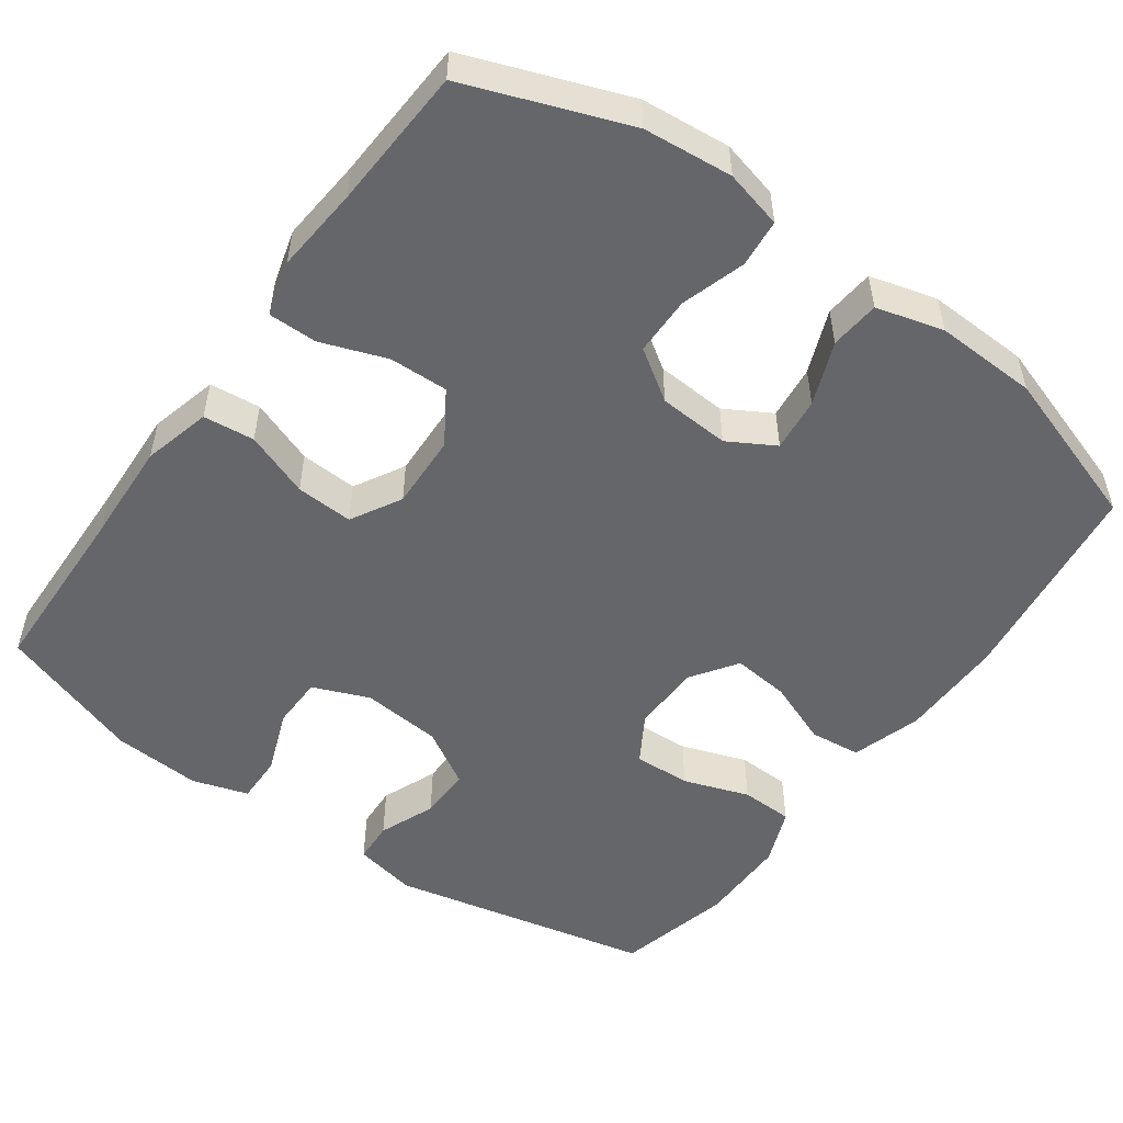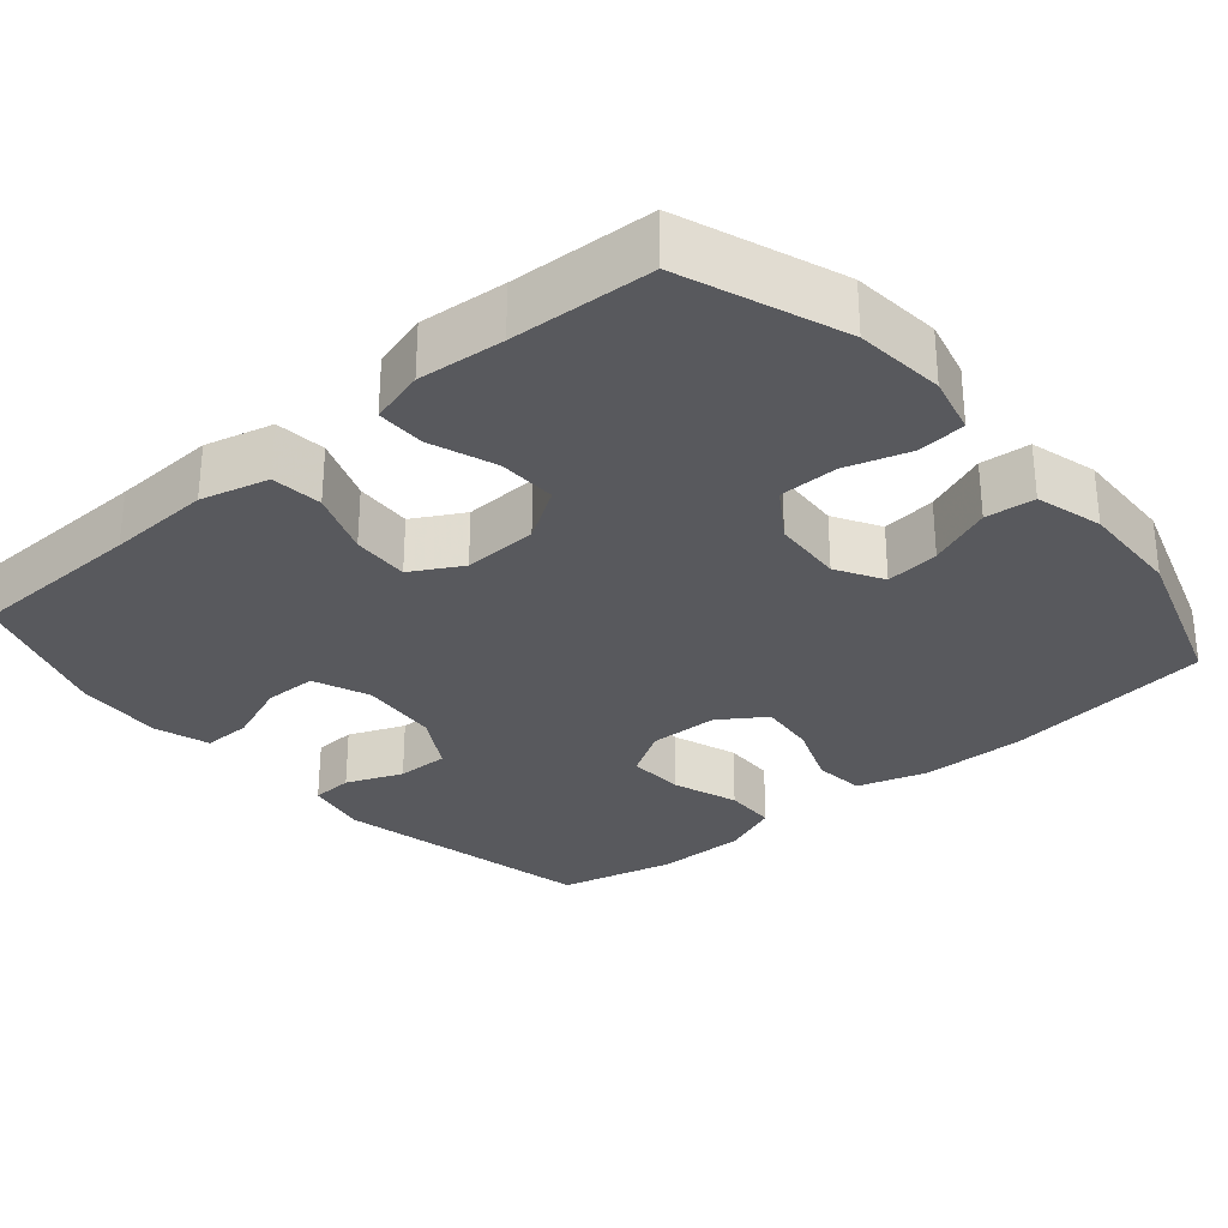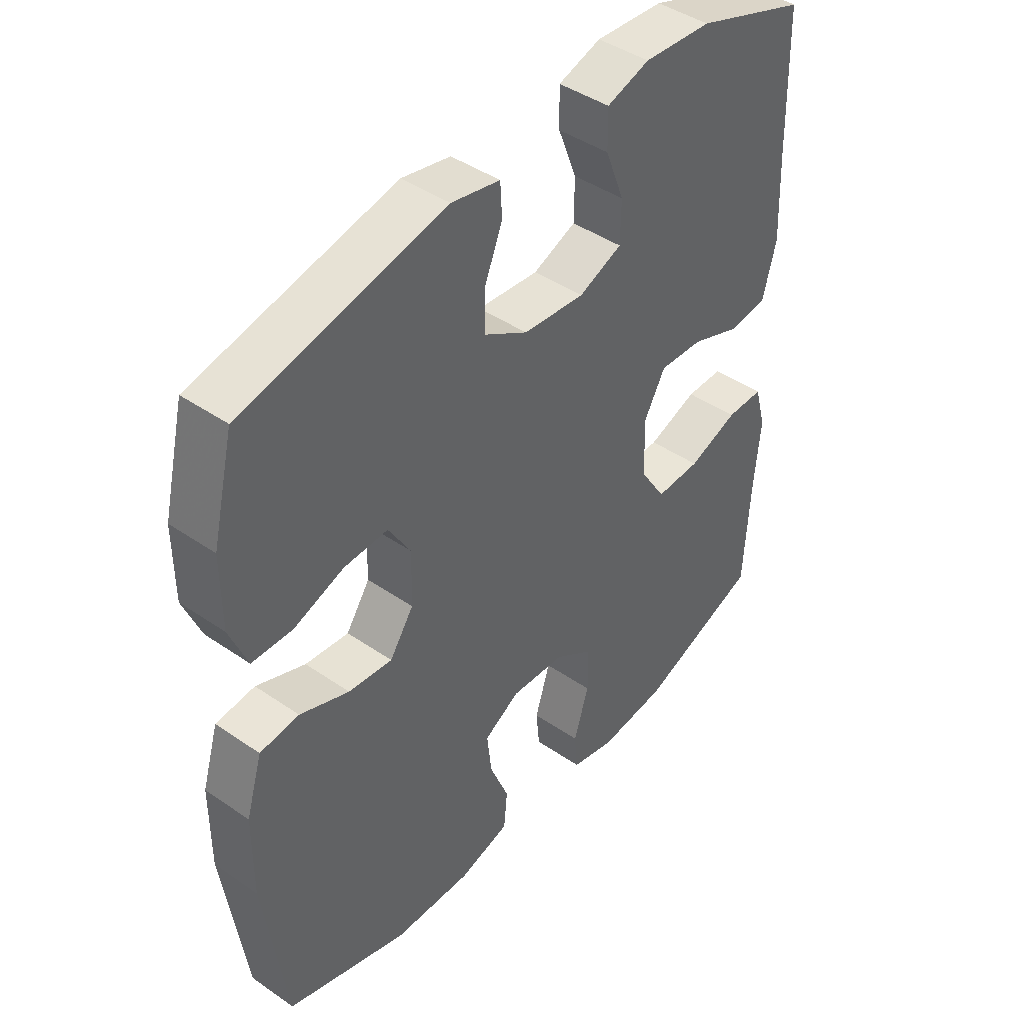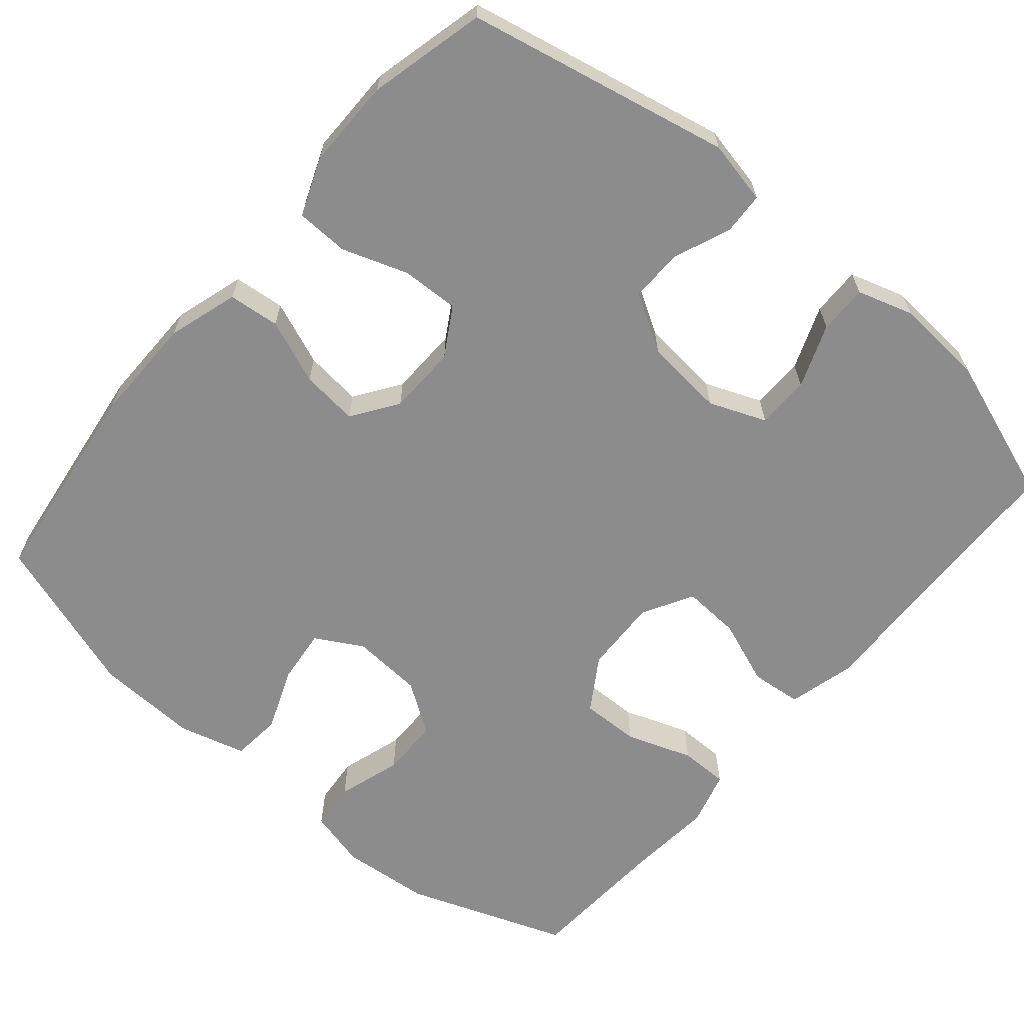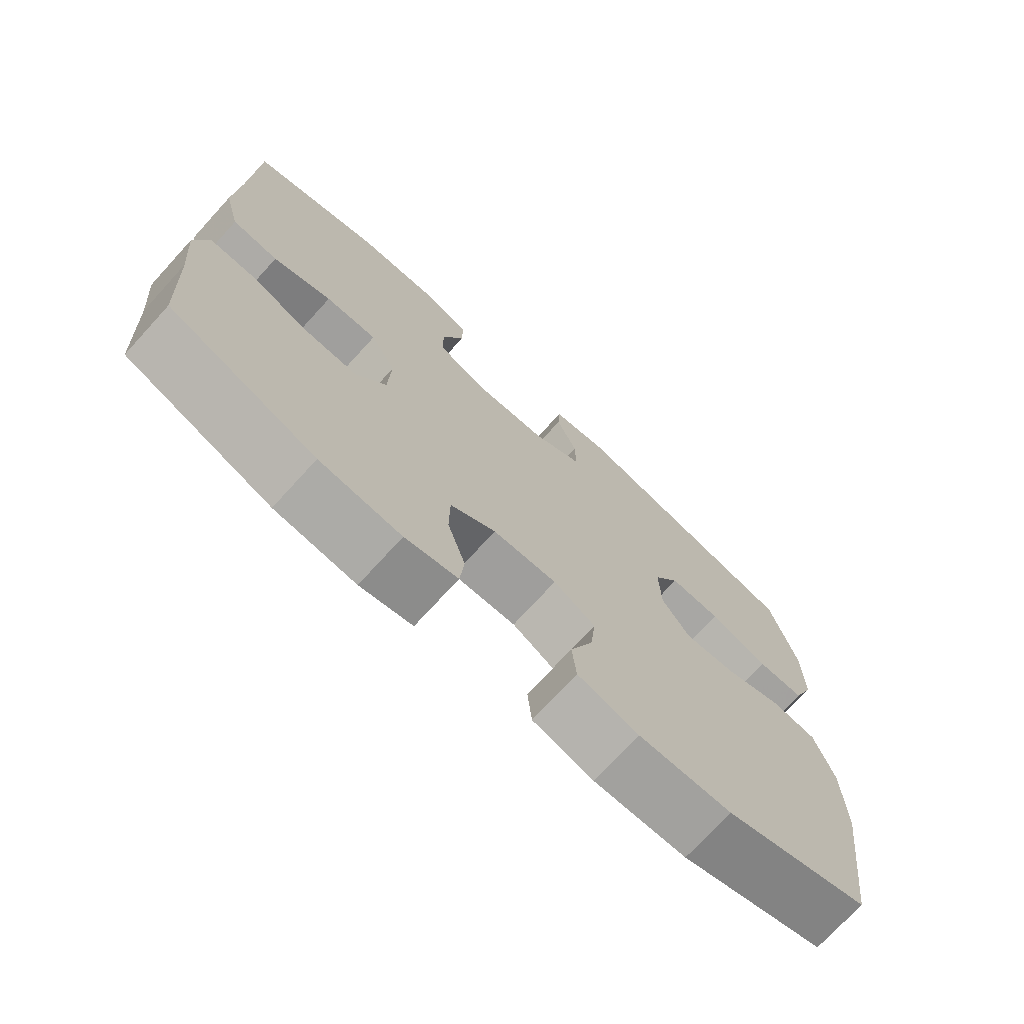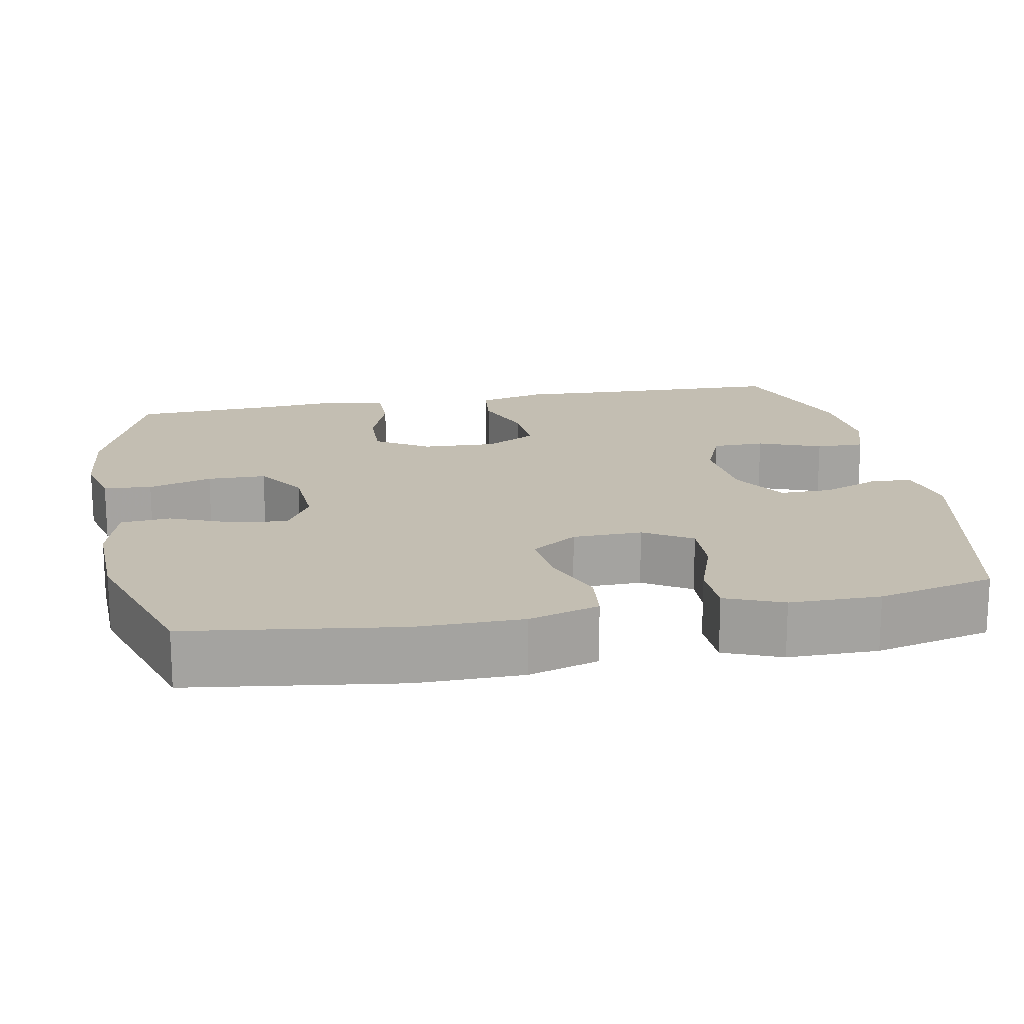
<metadata>
{"format":"obj","ext":"obj","renderer":"f3d","projection":"perspective","resolution":1024,"background":"white","views":[{"elev":-51.8,"azim":144.3,"up":"+Y"},{"elev":-29.9,"azim":130.6,"up":"+Y"},{"elev":43.7,"azim":-51.0,"up":"+Z"},{"elev":-64.3,"azim":-40.5,"up":"+Y"},{"elev":-73.3,"azim":137.6,"up":"+Z"},{"elev":17.3,"azim":-100.6,"up":"+Y"}]}
</metadata>
<code>
v 0.5 0.07 0.5
v 0.506 0.07 0.267
v 0.512 0.07 0.131
v 0.489 0.07 0.042
v 0.422 0.07 0.035
v 0.337 0.07 0.067
v 0.262 0.07 0.071
v 0.225 0.07 0.005
v 0.229 0.07 -0.093
v 0.273 0.07 -0.162
v 0.35 0.07 -0.16
v 0.436 0.07 -0.129
v 0.5 0.07 -0.129
v 0.52 0.07 -0.201
v 0.51 0.07 -0.314
v 0.5 0.07 -0.5
v 0.29 0.07 -0.578
v 0.173 0.07 -0.589
v 0.097 0.07 -0.57
v 0.091 0.07 -0.507
v 0.117 0.07 -0.423
v 0.116 0.07 -0.346
v 0.05 0.07 -0.302
v -0.043 0.07 -0.296
v -0.104 0.07 -0.331
v -0.096 0.07 -0.402
v -0.063 0.07 -0.485
v -0.069 0.07 -0.55
v -0.157 0.07 -0.574
v -0.291 0.07 -0.569
v -0.5 0.07 -0.5
v -0.537 0.07 -0.226
v -0.536 0.07 -0.087
v -0.508 0.07 0.005
v -0.441 0.07 0.012
v -0.357 0.07 -0.021
v -0.282 0.07 -0.029
v -0.241 0.07 0.031
v -0.239 0.07 0.122
v -0.277 0.07 0.185
v -0.352 0.07 0.182
v -0.438 0.07 0.152
v -0.507 0.07 0.154
v -0.537 0.07 0.229
v -0.537 0.07 0.347
v -0.5 0.07 0.5
v -0.155 0.07 0.574
v -0.072 0.07 0.557
v -0.069 0.07 0.502
v -0.099 0.07 0.428
v -0.1 0.07 0.359
v -0.026 0.07 0.315
v 0.079 0.07 0.305
v 0.153 0.07 0.335
v 0.154 0.07 0.404
v 0.122 0.07 0.487
v 0.121 0.07 0.551
v 0.194 0.07 0.574
v 0.31 0.07 0.566
v 0.5 0 0.5
v 0.506 0 0.267
v 0.512 0 0.131
v 0.489 0 0.042
v 0.422 0 0.035
v 0.337 0 0.067
v 0.262 0 0.071
v 0.225 0 0.005
v 0.229 0 -0.093
v 0.273 0 -0.162
v 0.35 0 -0.16
v 0.436 0 -0.129
v 0.5 0 -0.129
v 0.52 0 -0.201
v 0.51 0 -0.314
v 0.5 0 -0.5
v 0.29 0 -0.578
v 0.173 0 -0.589
v 0.097 0 -0.57
v 0.091 0 -0.507
v 0.117 0 -0.423
v 0.116 0 -0.346
v 0.05 0 -0.302
v -0.043 0 -0.296
v -0.104 0 -0.331
v -0.096 0 -0.402
v -0.063 0 -0.485
v -0.069 0 -0.55
v -0.157 0 -0.574
v -0.291 0 -0.569
v -0.5 0 -0.5
v -0.537 0 -0.226
v -0.536 0 -0.087
v -0.508 0 0.005
v -0.441 0 0.012
v -0.357 0 -0.021
v -0.282 0 -0.029
v -0.241 0 0.031
v -0.239 0 0.122
v -0.277 0 0.185
v -0.352 0 0.182
v -0.438 0 0.152
v -0.507 0 0.154
v -0.537 0 0.229
v -0.537 0 0.347
v -0.5 0 0.5
v -0.155 0 0.574
v -0.072 0 0.557
v -0.069 0 0.502
v -0.099 0 0.428
v -0.1 0 0.359
v -0.026 0 0.315
v 0.079 0 0.305
v 0.153 0 0.335
v 0.154 0 0.404
v 0.122 0 0.487
v 0.121 0 0.551
v 0.194 0 0.574
v 0.31 0 0.566
f 58 59 1 2
f 55 56 57 58
f 54 55 58 2
f 53 54 2 3
f 52 53 3 4
f 47 48 49 50
f 47 50 51
f 46 47 51
f 45 46 51 52
f 41 42 43 44
f 40 41 44 45
f 33 34 35 36
f 33 36 37
f 32 33 37
f 31 32 37
f 30 31 37 38
f 26 27 28 29
f 25 26 29 30
f 18 19 20 21
f 18 21 22
f 15 16 17 18
f 15 18 22
f 14 15 22 23
f 11 12 13 14
f 10 11 14 23
f 52 4 5 6
f 40 45 52 6
f 25 30 38
f 24 25 38 39
f 9 10 23 24
f 8 9 24 39
f 7 8 39 40
f 6 7 40
f 61 60 118 117
f 117 116 115 114
f 61 117 114 113
f 62 61 113 112
f 63 62 112 111
f 109 108 107 106
f 110 109 106
f 110 106 105
f 111 110 105 104
f 103 102 101 100
f 104 103 100 99
f 95 94 93 92
f 96 95 92
f 96 92 91
f 96 91 90
f 97 96 90 89
f 88 87 86 85
f 89 88 85 84
f 80 79 78 77
f 81 80 77
f 77 76 75 74
f 81 77 74
f 82 81 74 73
f 73 72 71 70
f 82 73 70 69
f 65 64 63 111
f 65 111 104 99
f 97 89 84
f 98 97 84 83
f 83 82 69 68
f 98 83 68 67
f 99 98 67 66
f 99 66 65
f 1 60 61 2
f 2 61 62 3
f 3 62 63 4
f 4 63 64 5
f 5 64 65 6
f 6 65 66 7
f 7 66 67 8
f 8 67 68 9
f 9 68 69 10
f 10 69 70 11
f 11 70 71 12
f 12 71 72 13
f 13 72 73 14
f 14 73 74 15
f 15 74 75 16
f 16 75 76 17
f 17 76 77 18
f 18 77 78 19
f 19 78 79 20
f 20 79 80 21
f 21 80 81 22
f 22 81 82 23
f 23 82 83 24
f 24 83 84 25
f 25 84 85 26
f 26 85 86 27
f 27 86 87 28
f 28 87 88 29
f 29 88 89 30
f 30 89 90 31
f 31 90 91 32
f 32 91 92 33
f 33 92 93 34
f 34 93 94 35
f 35 94 95 36
f 36 95 96 37
f 37 96 97 38
f 38 97 98 39
f 39 98 99 40
f 40 99 100 41
f 41 100 101 42
f 42 101 102 43
f 43 102 103 44
f 44 103 104 45
f 45 104 105 46
f 46 105 106 47
f 47 106 107 48
f 48 107 108 49
f 49 108 109 50
f 50 109 110 51
f 51 110 111 52
f 52 111 112 53
f 53 112 113 54
f 54 113 114 55
f 55 114 115 56
f 56 115 116 57
f 57 116 117 58
f 58 117 118 59
f 59 118 60 1

</code>
